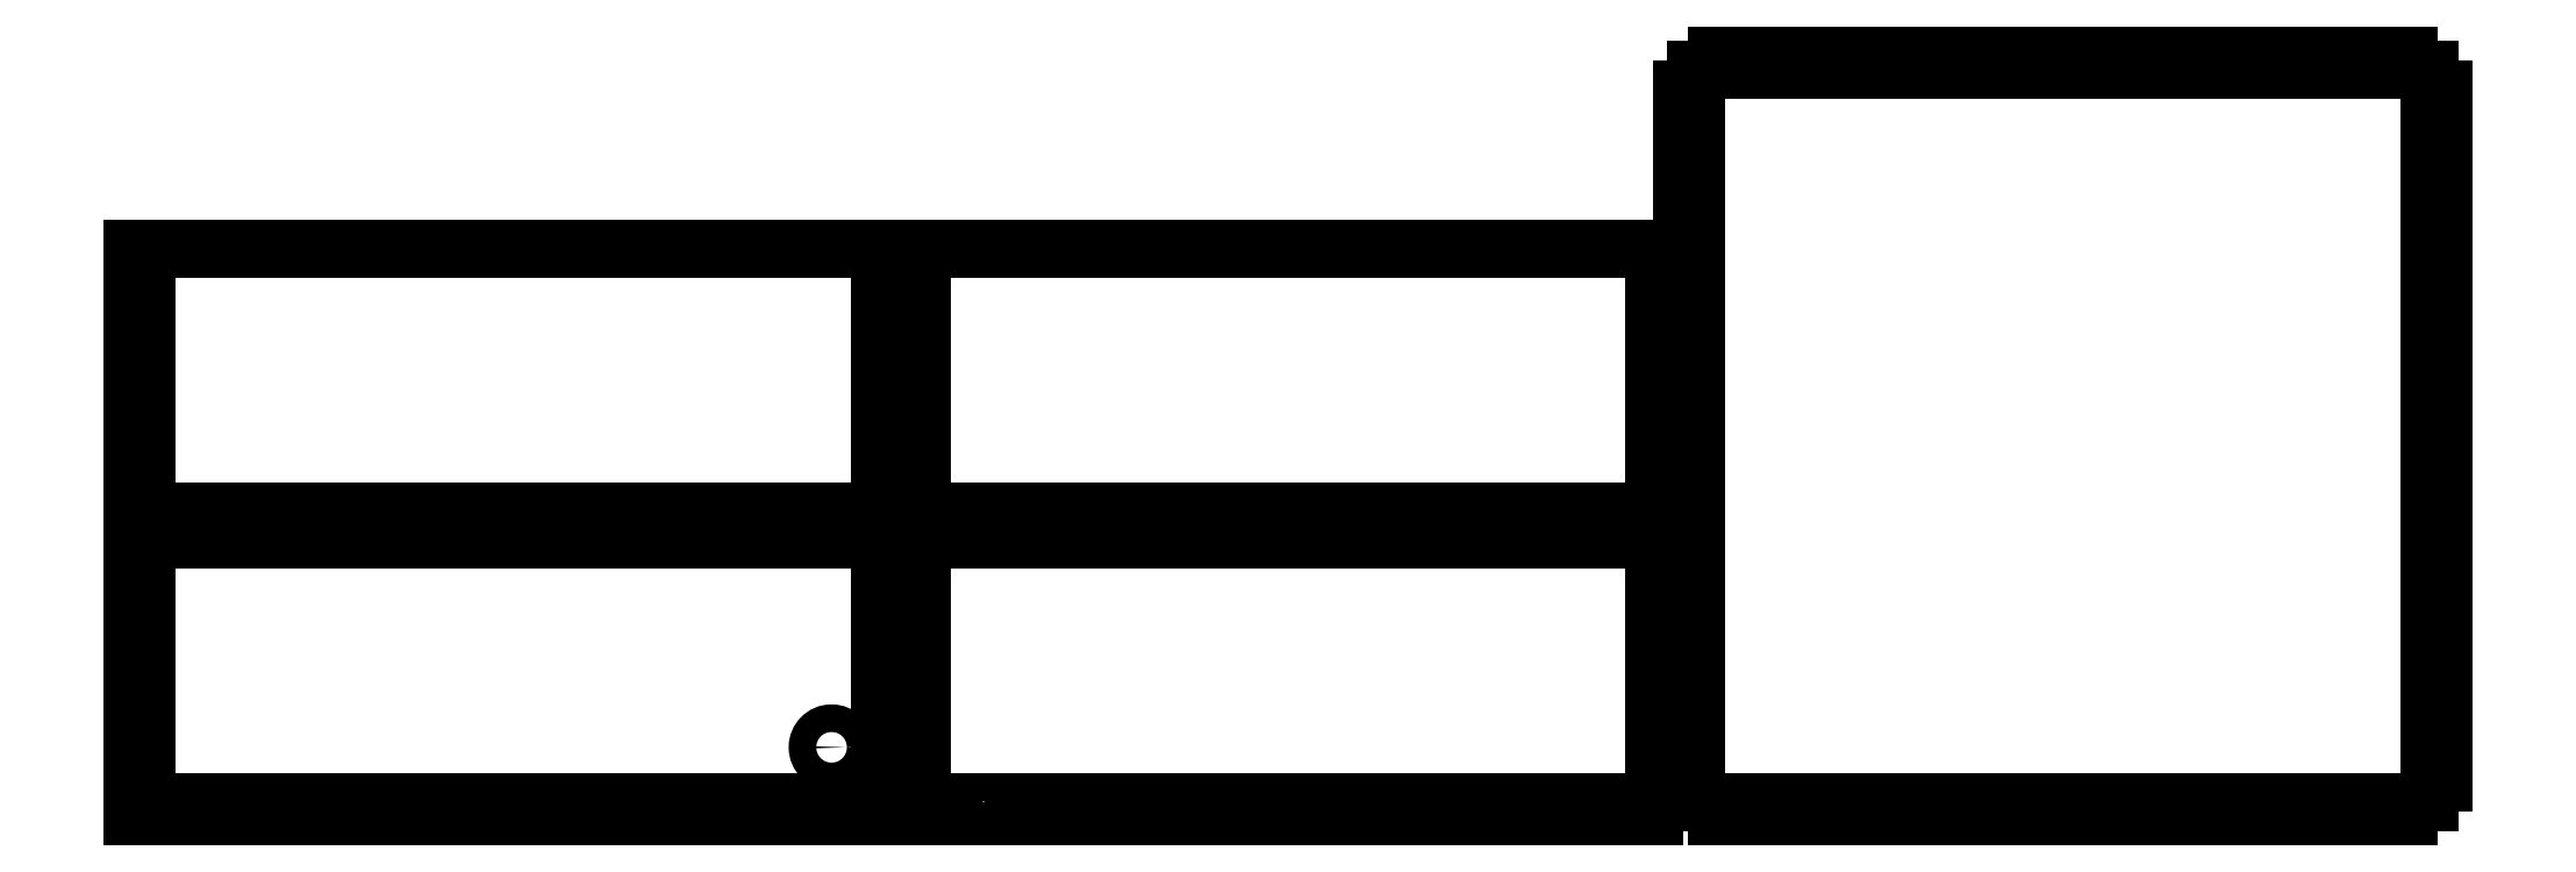
<metadata>
{"format":"dxf","ext":"dxf","renderer":"ezdxf+matplotlib","layout":"modelspace","background":"white","min_lineweight":24,"dpi":150}
</metadata>
<code>
0
SECTION
2
ENTITIES
0
LWPOLYLINE
8
0
90
90
70
1
43
0
10
165
20
48
10
165
20
42
10
162
20
42
10
162
20
36
10
165
20
36
10
165
20
30
10
162
20
30
10
162
20
24
10
165
20
24
10
165
20
18
10
162
20
18
10
162
20
12
10
165
20
12
10
165
20
3
10
157.5
20
3
10
157.5
20
6
10
151.5
20
6
10
151.5
20
3
10
145.5
20
3
10
145.5
20
6
10
139.5
20
6
10
139.5
20
3
10
133.5
20
3
10
133.5
20
6
10
127.5
20
6
10
127.5
20
3
10
121.5
20
3
10
121.5
20
6
10
115.5
20
6
10
115.5
20
3
10
109.5
20
3
10
109.5
20
6
10
103.5
20
6
10
103.5
20
3
10
97.5
20
3
10
97.5
20
6
10
91.5
20
6
10
91.5
20
3
10
85.5
20
3
10
85.5
20
6
10
79.5
20
6
10
79.5
20
3
10
73.5
20
3
10
73.5
20
6
10
67.5
20
6
10
67.5
20
3
10
61.5
20
3
10
61.5
20
6
10
55.5
20
6
10
55.5
20
3
10
49.5
20
3
10
49.5
20
6
10
43.5
20
6
10
43.5
20
3
10
37.5
20
3
10
37.5
20
6
10
31.5
20
6
10
31.5
20
3
10
25.5
20
3
10
25.5
20
6
10
19.5
20
6
10
19.5
20
3
10
13.5
20
3
10
13.5
20
6
10
7.5
20
6
10
7.5
20
3
10
0
20
3
10
0
20
6
10
0
20
12
10
3
20
12
10
3
20
18
10
0
20
18
10
0
20
24
10
3
20
24
10
3
20
30
10
0
20
30
10
0
20
36
10
3
20
36
10
3
20
42
10
0
20
42
10
0
20
48
10
3
20
48
10
3
20
54
10
0
20
54
10
0
20
63
10
165
20
63
10
165
20
60
10
165
20
54
10
162
20
54
10
162
20
48
0
LWPOLYLINE
8
0
90
90
70
1
43
0
10
181.5
20
6
10
175.5
20
6
10
175.5
20
3
10
171
20
3
10
171
20
6
10
171
20
12
10
168
20
12
10
168
20
18
10
171
20
18
10
171
20
24
10
168
20
24
10
168
20
30
10
171
20
30
10
171
20
36
10
168
20
36
10
168
20
42
10
171
20
42
10
171
20
48
10
168
20
48
10
168
20
54
10
171
20
54
10
171
20
63
10
330
20
63
10
330
20
60
10
330
20
54
10
333
20
54
10
333
20
48
10
330
20
48
10
330
20
42
10
333
20
42
10
333
20
36
10
330
20
36
10
330
20
30
10
333
20
30
10
333
20
24
10
330
20
24
10
330
20
18
10
333
20
18
10
333
20
12
10
330
20
12
10
330
20
3
10
325.5
20
3
10
325.5
20
6
10
319.5
20
6
10
319.5
20
3
10
313.5
20
3
10
313.5
20
6
10
307.5
20
6
10
307.5
20
3
10
301.5
20
3
10
301.5
20
6
10
295.5
20
6
10
295.5
20
3
10
289.5
20
3
10
289.5
20
6
10
283.5
20
6
10
283.5
20
3
10
277.5
20
3
10
277.5
20
6
10
271.5
20
6
10
271.5
20
3
10
265.5
20
3
10
265.5
20
6
10
259.5
20
6
10
259.5
20
3
10
253.5
20
3
10
253.5
20
6
10
247.5
20
6
10
247.5
20
3
10
241.5
20
3
10
241.5
20
6
10
235.5
20
6
10
235.5
20
3
10
229.5
20
3
10
229.5
20
6
10
223.5
20
6
10
223.5
20
3
10
217.5
20
3
10
217.5
20
6
10
211.5
20
6
10
211.5
20
3
10
205.5
20
3
10
205.5
20
6
10
199.5
20
6
10
199.5
20
3
10
193.5
20
3
10
193.5
20
6
10
187.5
20
6
10
187.5
20
3
10
181.5
20
3
0
LWPOLYLINE
8
0
90
90
70
1
43
0
10
151.5
20
66
10
145.5
20
66
10
145.5
20
69
10
139.5
20
69
10
139.5
20
66
10
133.5
20
66
10
133.5
20
69
10
127.5
20
69
10
127.5
20
66
10
121.5
20
66
10
121.5
20
69
10
115.5
20
69
10
115.5
20
66
10
109.5
20
66
10
109.5
20
69
10
103.5
20
69
10
103.5
20
66
10
97.5
20
66
10
97.5
20
69
10
91.5
20
69
10
91.5
20
66
10
85.5
20
66
10
85.5
20
69
10
79.5
20
69
10
79.5
20
66
10
73.5
20
66
10
73.5
20
69
10
67.5
20
69
10
67.5
20
66
10
61.5
20
66
10
61.5
20
69
10
55.5
20
69
10
55.5
20
66
10
49.5
20
66
10
49.5
20
69
10
43.5
20
69
10
43.5
20
66
10
37.5
20
66
10
37.5
20
69
10
31.5
20
69
10
31.5
20
66
10
25.5
20
66
10
25.5
20
69
10
19.5
20
69
10
19.5
20
66
10
13.5
20
66
10
13.5
20
69
10
7.5
20
69
10
7.5
20
66
10
0
20
66
10
0
20
69
10
0
20
75
10
3
20
75
10
3
20
81
10
0
20
81
10
0
20
87
10
3
20
87
10
3
20
93
10
0
20
93
10
0
20
99
10
3
20
99
10
3
20
105
10
0
20
105
10
0
20
111
10
3
20
111
10
3
20
117
10
0
20
117
10
0
20
126
10
165
20
126
10
165
20
123
10
165
20
117
10
162
20
117
10
162
20
111
10
165
20
111
10
165
20
105
10
162
20
105
10
162
20
99
10
165
20
99
10
165
20
93
10
162
20
93
10
162
20
87
10
165
20
87
10
165
20
81
10
162
20
81
10
162
20
75
10
165
20
75
10
165
20
66
10
157.5
20
66
10
157.5
20
69
10
151.5
20
69
0
LWPOLYLINE
8
0
90
90
70
1
43
0
10
301.5
20
69
10
295.5
20
69
10
295.5
20
66
10
289.5
20
66
10
289.5
20
69
10
283.5
20
69
10
283.5
20
66
10
277.5
20
66
10
277.5
20
69
10
271.5
20
69
10
271.5
20
66
10
265.5
20
66
10
265.5
20
69
10
259.5
20
69
10
259.5
20
66
10
253.5
20
66
10
253.5
20
69
10
247.5
20
69
10
247.5
20
66
10
241.5
20
66
10
241.5
20
69
10
235.5
20
69
10
235.5
20
66
10
229.5
20
66
10
229.5
20
69
10
223.5
20
69
10
223.5
20
66
10
217.5
20
66
10
217.5
20
69
10
211.5
20
69
10
211.5
20
66
10
205.5
20
66
10
205.5
20
69
10
199.5
20
69
10
199.5
20
66
10
193.5
20
66
10
193.5
20
69
10
187.5
20
69
10
187.5
20
66
10
181.5
20
66
10
181.5
20
69
10
175.5
20
69
10
175.5
20
66
10
171
20
66
10
171
20
69
10
171
20
75
10
168
20
75
10
168
20
81
10
171
20
81
10
171
20
87
10
168
20
87
10
168
20
93
10
171
20
93
10
171
20
99
10
168
20
99
10
168
20
105
10
171
20
105
10
171
20
111
10
168
20
111
10
168
20
117
10
171
20
117
10
171
20
126
10
330
20
126
10
330
20
123
10
330
20
117
10
333
20
117
10
333
20
111
10
330
20
111
10
330
20
105
10
333
20
105
10
333
20
99
10
330
20
99
10
330
20
93
10
333
20
93
10
333
20
87
10
330
20
87
10
330
20
81
10
333
20
81
10
333
20
75
10
330
20
75
10
330
20
66
10
325.5
20
66
10
325.5
20
69
10
319.5
20
69
10
319.5
20
66
10
313.5
20
66
10
313.5
20
69
10
307.5
20
69
10
307.5
20
66
10
301.5
20
66
0
LWPOLYLINE
8
0
90
212
70
1
43
0
10
336
20
124.5
10
339
20
124.5
10
339
20
130.5
10
336
20
130.5
10
336
20
136.5
10
339
20
136.5
10
339
20
142.5
10
336
20
142.5
10
336
20
148.5
10
339
20
148.5
10
339
20
154.5
10
336
20
154.5
10
336
20
160.5
10
339
20
160.5
10
339
20
165
10
343.5
20
165
10
343.5
20
168
10
349.5
20
168
10
349.5
20
165
10
355.5
20
165
10
355.5
20
168
10
361.5
20
168
10
361.5
20
165
10
367.5
20
165
10
367.5
20
168
10
373.5
20
168
10
373.5
20
165
10
379.5
20
165
10
379.5
20
168
10
385.5
20
168
10
385.5
20
165
10
391.5
20
165
10
391.5
20
168
10
397.5
20
168
10
397.5
20
165
10
403.5
20
165
10
403.5
20
168
10
409.5
20
168
10
409.5
20
165
10
415.5
20
165
10
415.5
20
168
10
421.5
20
168
10
421.5
20
165
10
427.5
20
165
10
427.5
20
168
10
433.5
20
168
10
433.5
20
165
10
439.5
20
165
10
439.5
20
168
10
445.5
20
168
10
445.5
20
165
10
451.5
20
165
10
451.5
20
168
10
457.5
20
168
10
457.5
20
165
10
463.5
20
165
10
463.5
20
168
10
469.5
20
168
10
469.5
20
165
10
475.5
20
165
10
475.5
20
168
10
481.5
20
168
10
481.5
20
165
10
487.5
20
165
10
487.5
20
168
10
493.5
20
168
10
493.5
20
165
10
498
20
165
10
498
20
160.5
10
501
20
160.5
10
501
20
154.5
10
498
20
154.5
10
498
20
148.5
10
501
20
148.5
10
501
20
142.5
10
498
20
142.5
10
498
20
136.5
10
501
20
136.5
10
501
20
130.5
10
498
20
130.5
10
498
20
124.5
10
501
20
124.5
10
501
20
118.5
10
498
20
118.5
10
498
20
112.5
10
501
20
112.5
10
501
20
106.5
10
498
20
106.5
10
498
20
100.5
10
501
20
100.5
10
501
20
94.5
10
498
20
94.5
10
498
20
88.5
10
501
20
88.5
10
501
20
82.5
10
498
20
82.5
10
498
20
76.5
10
501
20
76.5
10
501
20
70.5
10
498
20
70.5
10
498
20
64.5
10
501
20
64.5
10
501
20
58.5
10
498
20
58.5
10
498
20
52.5
10
501
20
52.5
10
501
20
46.5
10
498
20
46.5
10
498
20
40.5
10
501
20
40.5
10
501
20
34.5
10
498
20
34.5
10
498
20
28.5
10
501
20
28.5
10
501
20
22.5
10
498
20
22.5
10
498
20
16.5
10
501
20
16.5
10
501
20
10.5
10
498
20
10.5
10
498
20
6
10
493.5
20
6
10
493.5
20
3
10
487.5
20
3
10
487.5
20
6
10
481.5
20
6
10
481.5
20
3
10
475.5
20
3
10
475.5
20
6
10
469.5
20
6
10
469.5
20
3
10
463.5
20
3
10
463.5
20
6
10
457.5
20
6
10
457.5
20
3
10
451.5
20
3
10
451.5
20
6
10
445.5
20
6
10
445.5
20
3
10
439.5
20
3
10
439.5
20
6
10
433.5
20
6
10
433.5
20
3
10
427.5
20
3
10
427.5
20
6
10
421.5
20
6
10
421.5
20
3
10
415.5
20
3
10
415.5
20
6
10
409.5
20
6
10
409.5
20
3
10
403.5
20
3
10
403.5
20
6
10
397.5
20
6
10
397.5
20
3
10
391.5
20
3
10
391.5
20
6
10
385.5
20
6
10
385.5
20
3
10
379.5
20
3
10
379.5
20
6
10
373.5
20
6
10
373.5
20
3
10
367.5
20
3
10
367.5
20
6
10
361.5
20
6
10
361.5
20
3
10
355.5
20
3
10
355.5
20
6
10
349.5
20
6
10
349.5
20
3
10
343.5
20
3
10
343.5
20
6
10
339
20
6
10
339
20
10.5
10
336
20
10.5
10
336
20
16.5
10
339
20
16.5
10
339
20
22.5
10
336
20
22.5
10
336
20
28.5
10
339
20
28.5
10
339
20
34.5
10
336
20
34.5
10
336
20
40.5
10
339
20
40.5
10
339
20
46.5
10
336
20
46.5
10
336
20
52.5
10
339
20
52.5
10
339
20
58.5
10
336
20
58.5
10
336
20
64.5
10
339
20
64.5
10
339
20
70.5
10
336
20
70.5
10
336
20
76.5
10
339
20
76.5
10
339
20
82.5
10
336
20
82.5
10
336
20
88.5
10
339
20
88.5
10
339
20
94.5
10
336
20
94.5
10
336
20
100.5
10
339
20
100.5
10
339
20
106.5
10
336
20
106.5
10
336
20
112.5
10
339
20
112.5
10
339
20
118.5
10
336
20
118.5
0
LINE
8
0
10
151.5
20
6
30
0
11
157.5
21
6
31
0
0
LINE
8
0
10
162
20
12
30
0
11
162
21
18
31
0
0
CIRCLE
8
0
10
151.5
20
18
30
0
40
3
0
ENDSEC
0
EOF

</code>
